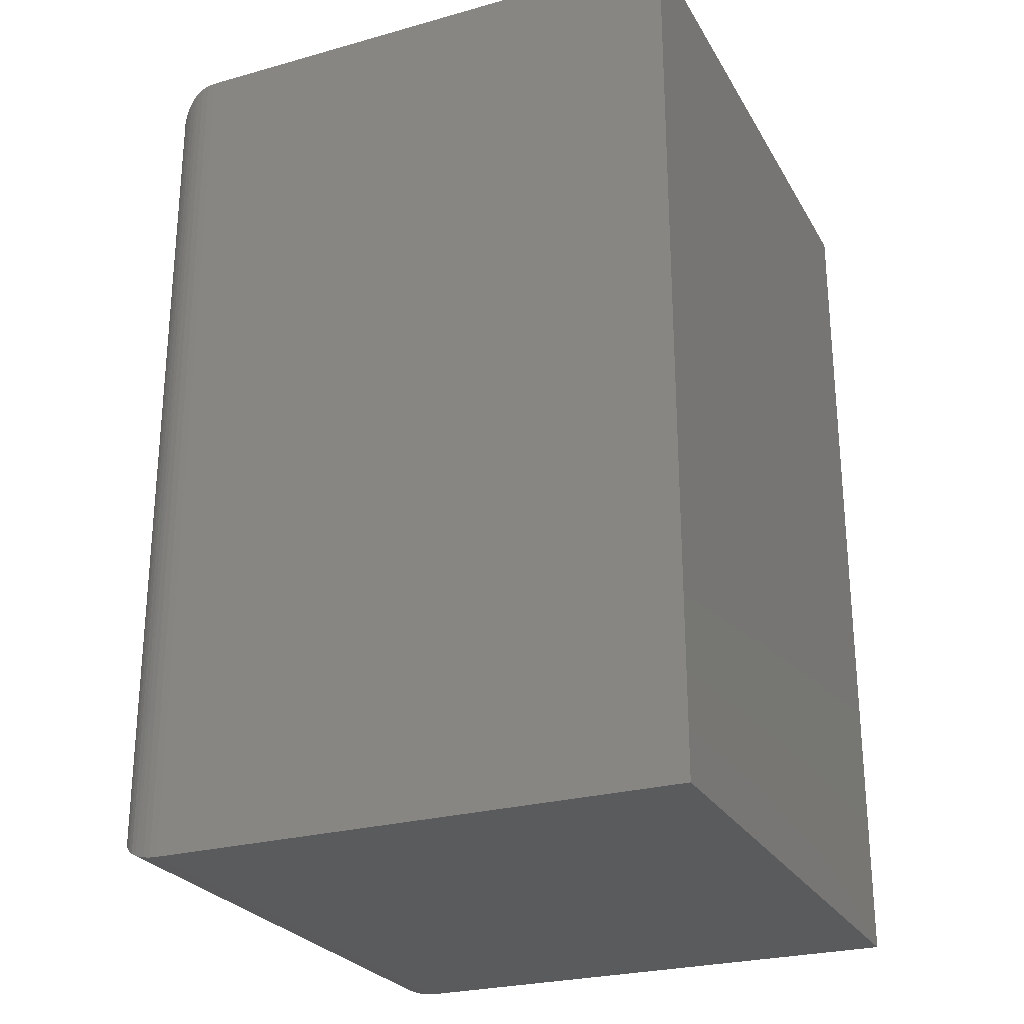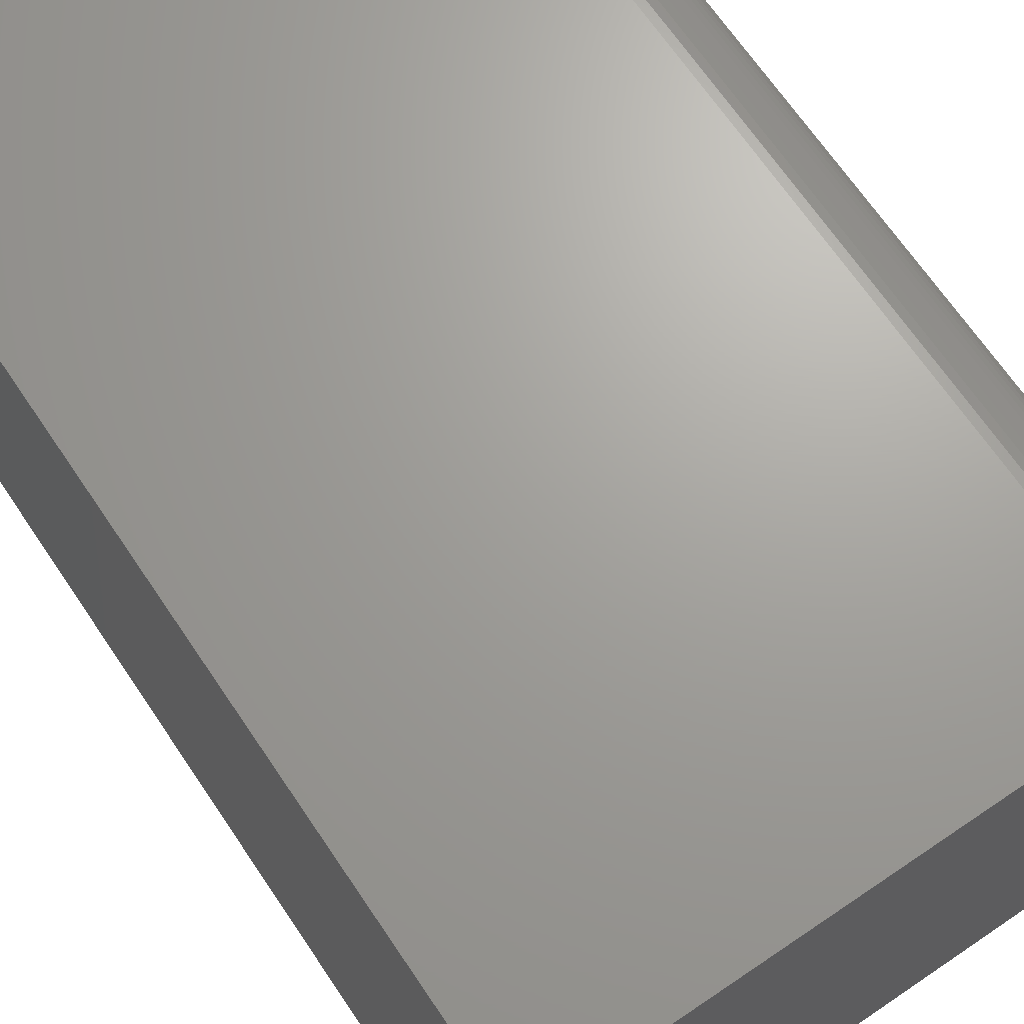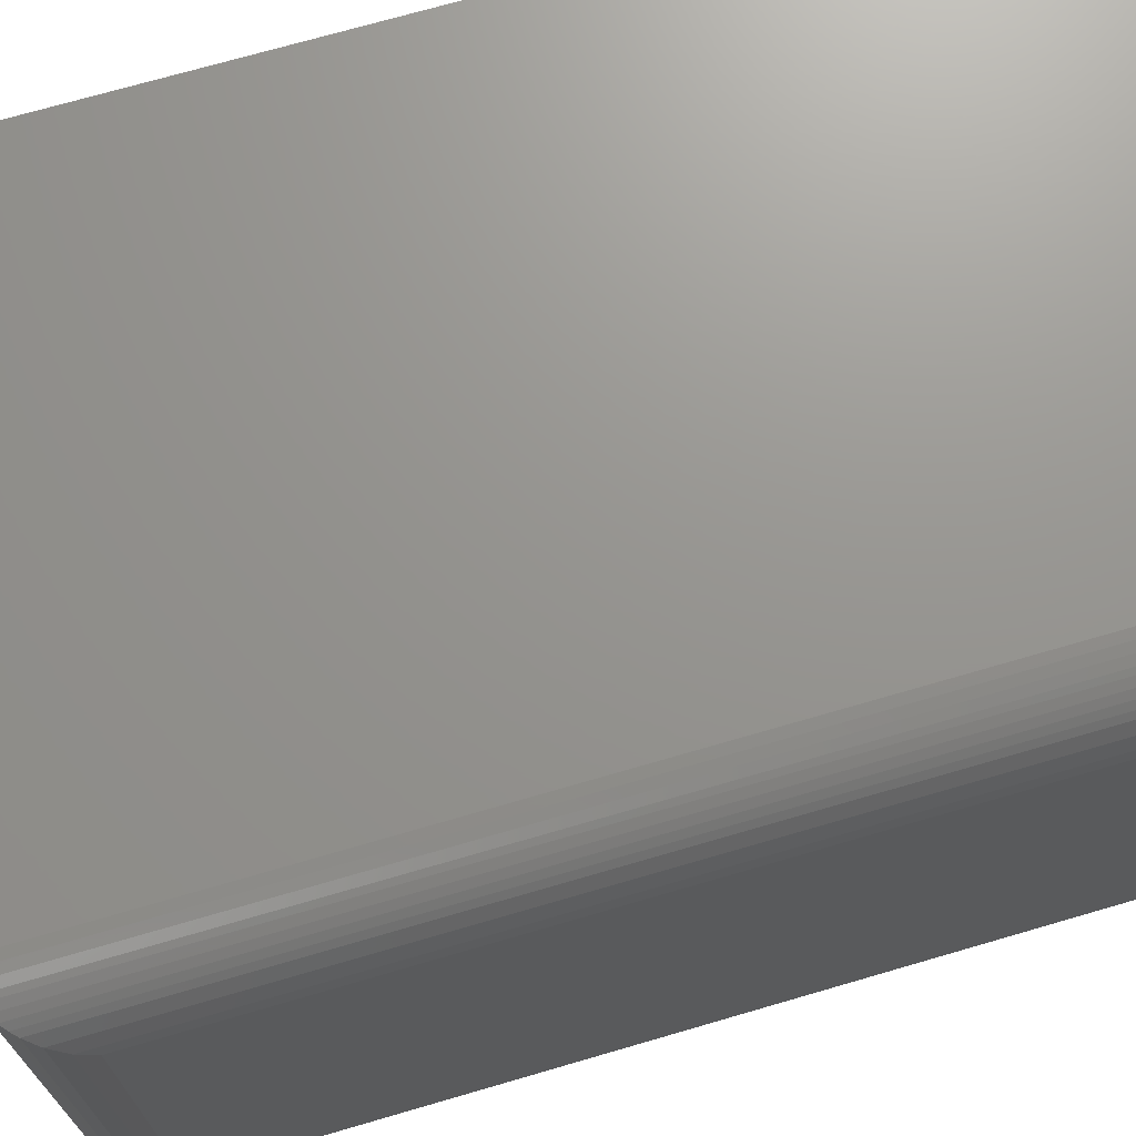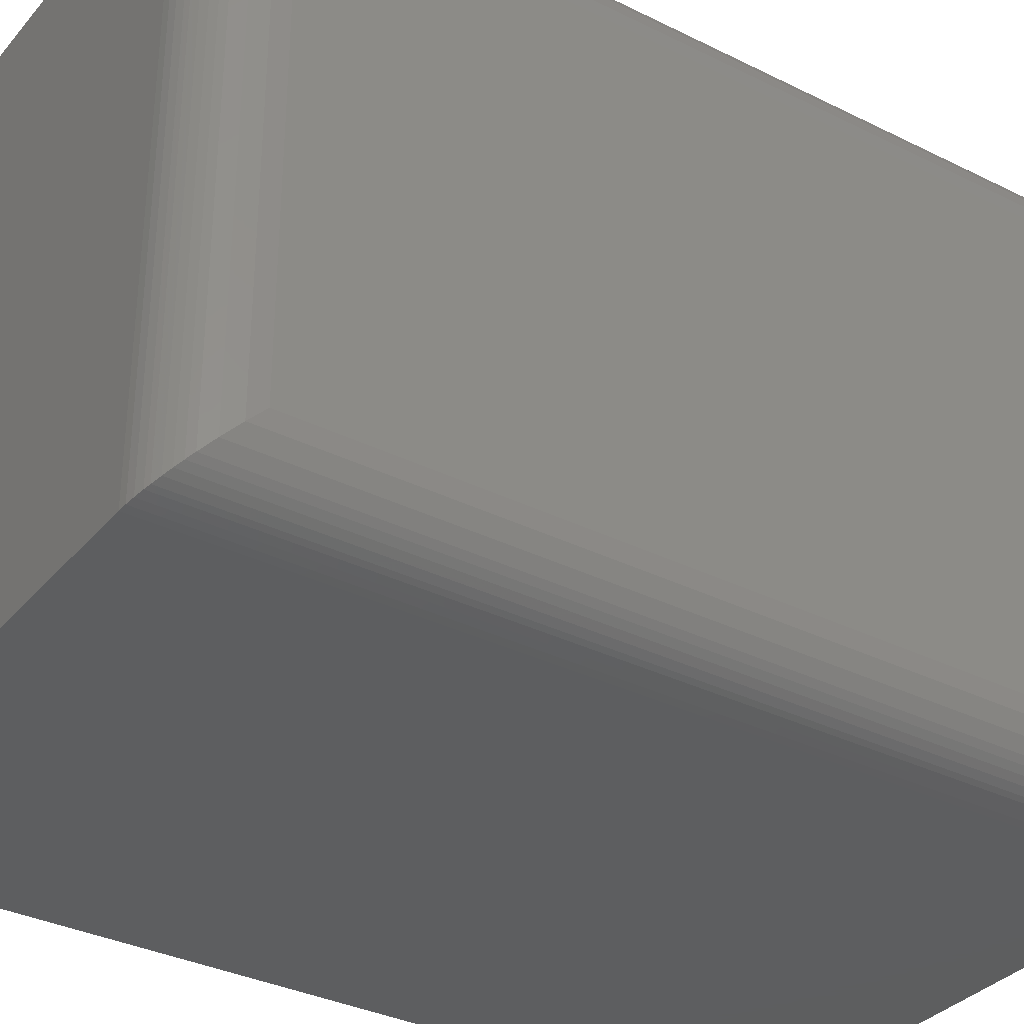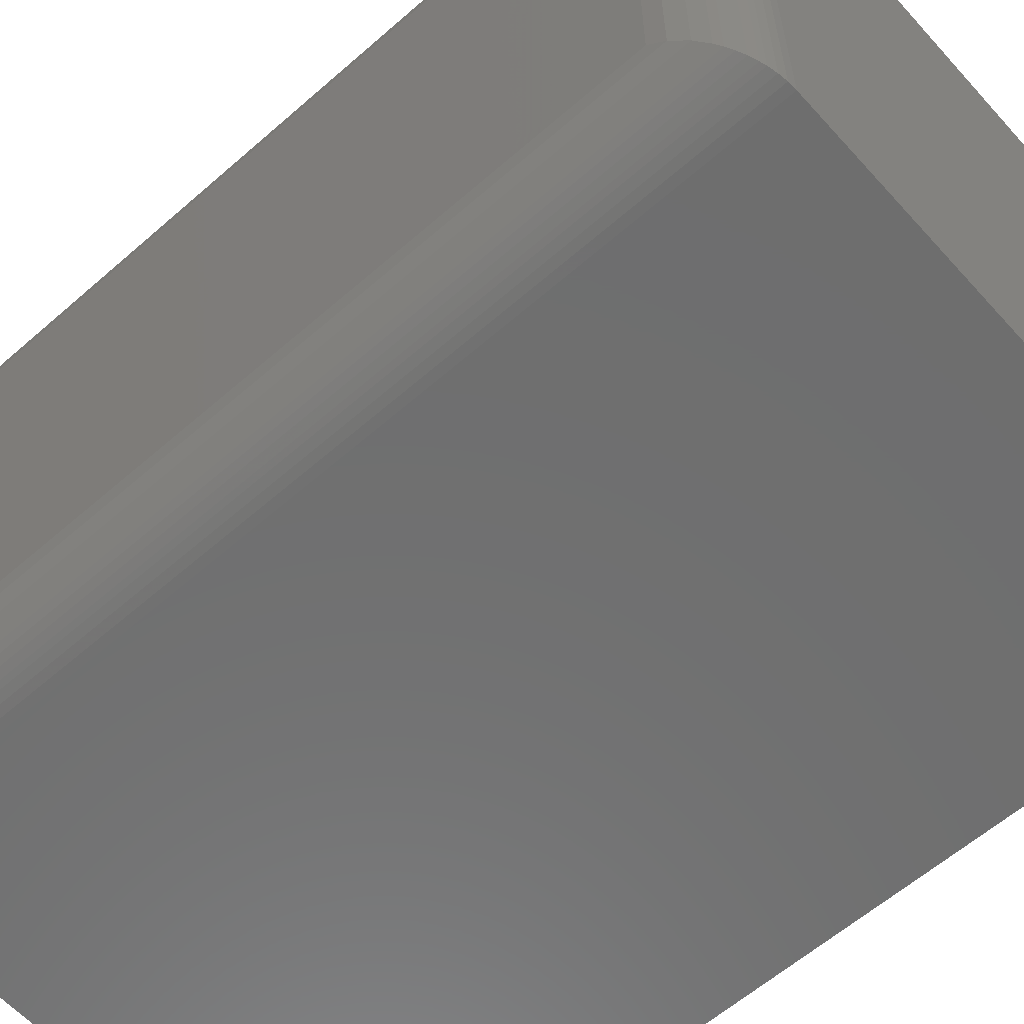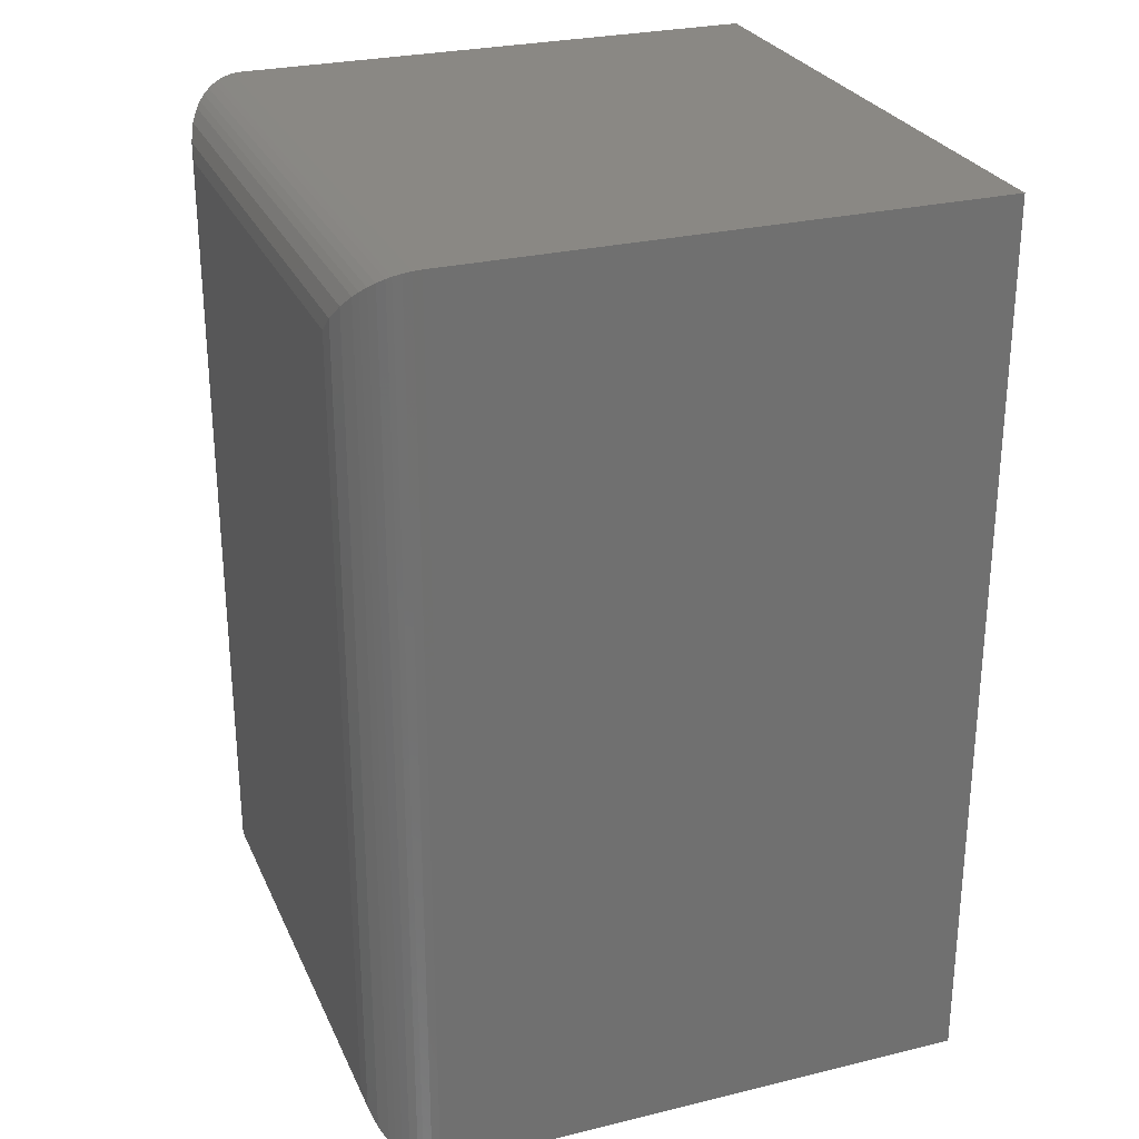
<metadata>
{"format":"stl","ext":"stl","renderer":"f3d","projection":"perspective","resolution":1024,"background":"white","views":[{"elev":-26.0,"azim":-156.1,"up":"+Y"},{"elev":68.3,"azim":-34.1,"up":"+Z"},{"elev":70.9,"azim":73.7,"up":"+Z"},{"elev":-34.0,"azim":56.0,"up":"+Z"},{"elev":-60.5,"azim":131.8,"up":"+Z"},{"elev":27.3,"azim":159.5,"up":"+Y"}]}
</metadata>
<code>
# stl→obj: 52 verts, 100 faces
v 0 -0.75 0
v 0.4453 -0.75 -2.727e-17
v 3.062e-17 -0.75 0.5
v 0.4453 -0.75 0.5
v 0 0 0
v 3.062e-17 0 0.5
v 0.4453 0 -1.339e-17
v 0.4453 0 0.5
v 0.5 -0.05469 0.05469
v 0.5 -0.05469 0.4453
v 0.5 -0.6953 0.05469
v 0.5 -0.6953 0.4453
v 0.4985 -0.04184 0.4582
v 0.4985 -0.7082 0.4582
v 0.4521 -0.0004195 0.4996
v 0.4586 -0.7484 0.4984
v 0.4586 -0.001636 0.4984
v 0.4649 -0.7464 0.4964
v 0.4649 -0.003641 0.4964
v 0.469 -0.7446 0.4946
v 0.469 -0.005373 0.4946
v 0.4746 -0.7415 0.4915
v 0.4746 -0.008482 0.4915
v 0.4796 -0.7379 0.4879
v 0.4796 -0.01208 0.4879
v 0.484 -0.7339 0.4839
v 0.484 -0.01607 0.4839
v 0.4879 -0.7296 0.4796
v 0.4939 -0.02952 0.4705
v 0.4939 -0.7205 0.4705
v 0.4521 -0.7496 0.4996
v 0.4879 -0.02036 0.4796
v 0.4985 -0.04184 0.04184
v 0.4521 -0.0004195 0.0004195
v 0.4586 -0.001636 0.001636
v 0.4649 -0.003641 0.003641
v 0.469 -0.005373 0.005373
v 0.4746 -0.008482 0.008482
v 0.4796 -0.01208 0.01208
v 0.484 -0.01607 0.01607
v 0.4939 -0.02952 0.02952
v 0.4879 -0.02036 0.02036
v 0.4985 -0.7082 0.04184
v 0.4939 -0.7205 0.02952
v 0.4879 -0.7296 0.02036
v 0.484 -0.7339 0.01607
v 0.4796 -0.7379 0.01208
v 0.4746 -0.7415 0.008482
v 0.469 -0.7446 0.005373
v 0.4649 -0.7464 0.003641
v 0.4586 -0.7484 0.001636
v 0.4521 -0.7496 0.0004195
f 1 2 3
f 3 2 4
f 5 6 7
f 7 6 8
f 8 6 4
f 4 6 3
f 9 10 11
f 11 10 12
f 5 7 1
f 1 7 2
f 12 13 14
f 12 10 13
f 15 16 17
f 17 16 18
f 17 18 19
f 19 18 20
f 19 20 21
f 21 20 22
f 21 22 23
f 23 22 24
f 23 24 25
f 25 24 26
f 25 26 27
f 27 26 28
f 29 30 14
f 29 14 13
f 8 4 15
f 15 4 31
f 15 31 16
f 30 29 28
f 28 29 32
f 28 32 27
f 10 33 13
f 10 9 33
f 34 17 35
f 35 17 19
f 35 19 36
f 36 19 21
f 36 21 37
f 37 21 23
f 37 23 38
f 38 23 25
f 38 25 39
f 39 25 27
f 39 27 40
f 40 27 32
f 41 29 13
f 41 13 33
f 7 8 34
f 34 8 15
f 34 15 17
f 29 41 32
f 32 41 42
f 32 42 40
f 9 43 33
f 9 11 43
f 33 43 44
f 42 45 46
f 42 46 40
f 40 46 47
f 40 47 39
f 39 47 48
f 39 48 38
f 38 48 49
f 38 49 37
f 37 49 50
f 37 50 36
f 36 50 51
f 36 51 35
f 35 51 52
f 45 42 44
f 44 42 41
f 44 41 33
f 2 7 52
f 52 7 34
f 52 34 35
f 11 14 43
f 11 12 14
f 43 14 30
f 45 28 26
f 45 26 46
f 46 26 24
f 46 24 47
f 47 24 22
f 47 22 48
f 48 22 20
f 48 20 49
f 49 20 18
f 49 18 50
f 50 18 16
f 50 16 51
f 51 16 31
f 28 45 30
f 30 45 44
f 30 44 43
f 4 2 31
f 31 2 52
f 31 52 51
f 6 5 3
f 3 5 1

</code>
